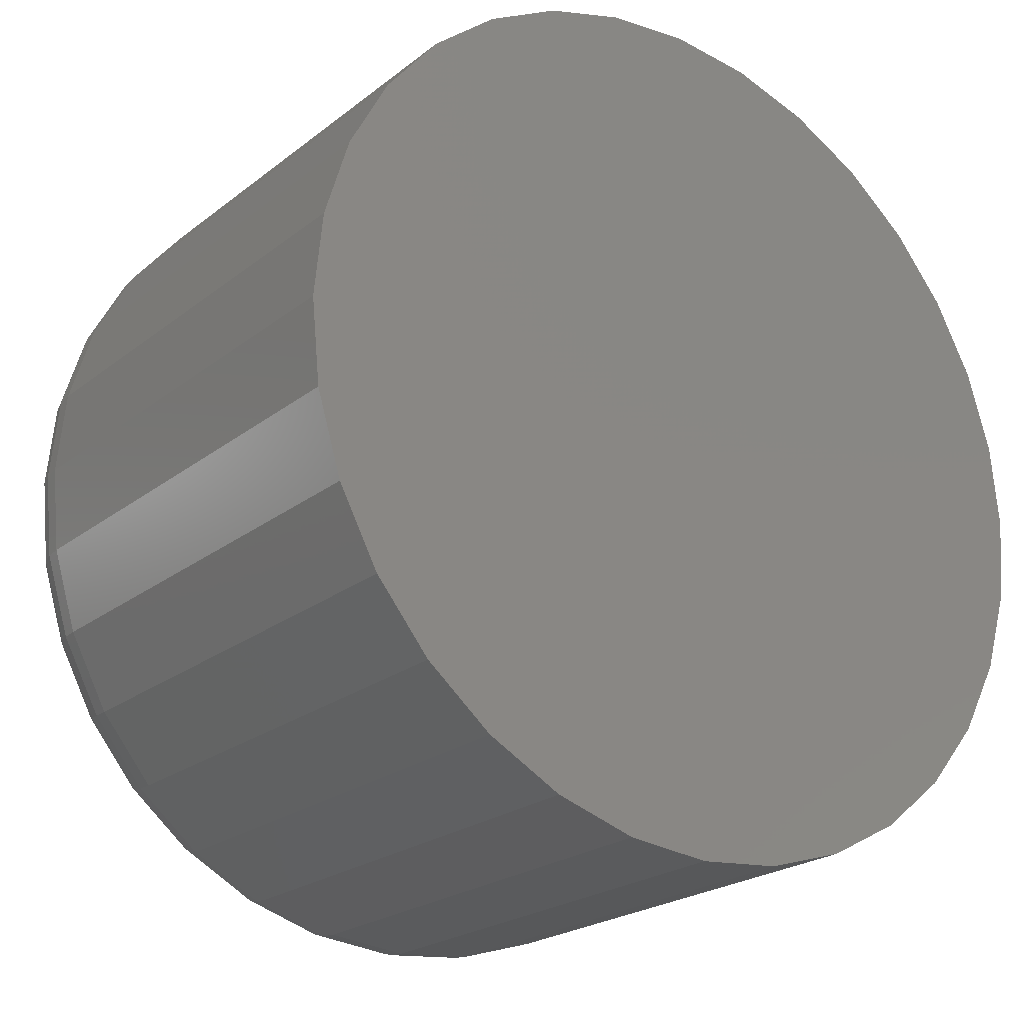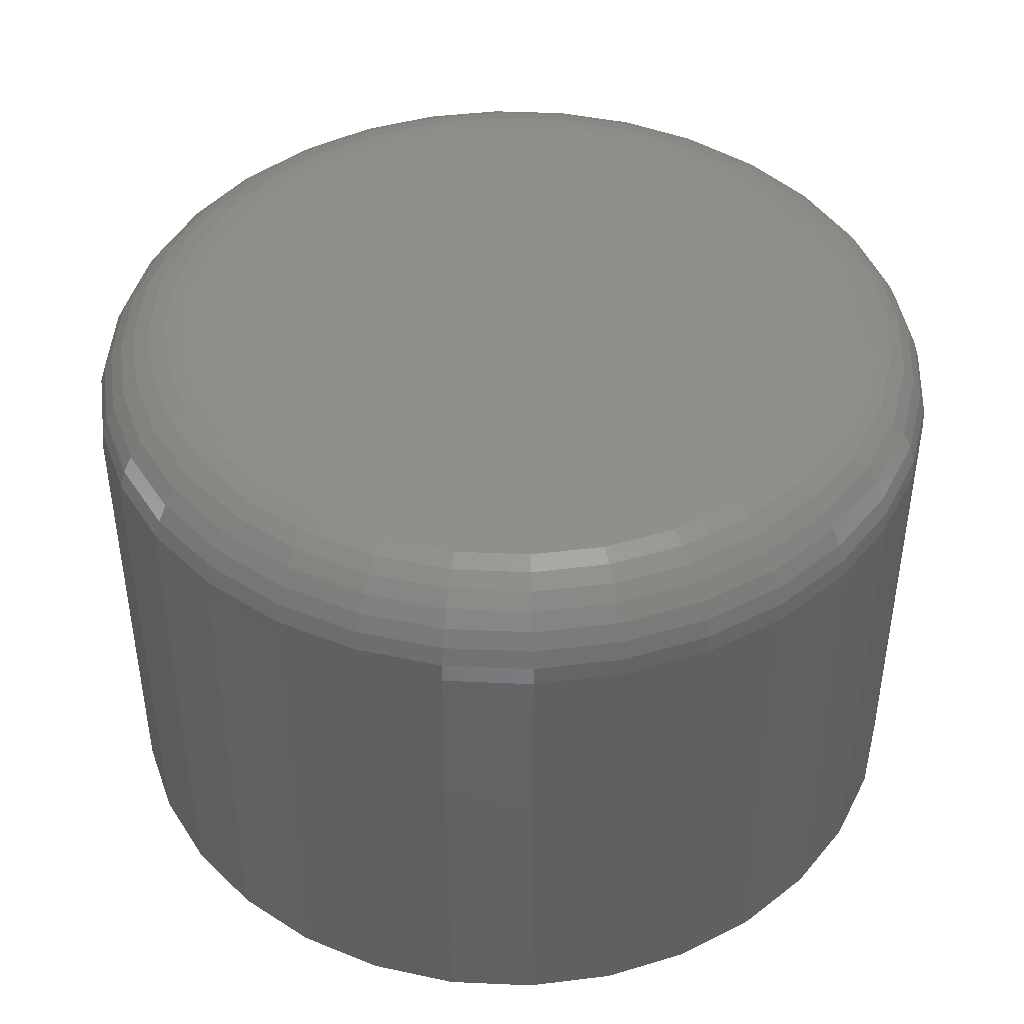
<metadata>
{"format":"stl","ext":"stl","renderer":"f3d","projection":"perspective","resolution":1024,"background":"white","views":[{"elev":-22.5,"azim":-37.2,"up":"+Z"},{"elev":43.5,"azim":-103.9,"up":"+Y"}]}
</metadata>
<code>
# stl→obj: 320 verts, 636 faces
v -0.1053 1.497e-17 0.3059
v -0.1001 1.526e-17 0.3074
v -0.09474 1.556e-17 0.308
v -0.08933 1.586e-17 0.3074
v -0.08413 1.615e-17 0.3059
v -0.1101 1.47e-17 0.3033
v -0.07934 1.641e-17 0.3033
v -0.1143 1.447e-17 0.2999
v -0.07514 1.665e-17 0.2999
v -0.1178 1.428e-17 0.2957
v -0.07169 1.684e-17 0.2957
v -0.1203 1.414e-17 0.2909
v -0.06913 1.698e-17 0.2909
v -0.1219 1.405e-17 0.2857
v -0.06756 1.707e-17 0.2857
v -0.06913 1.698e-17 0.2697
v -0.1203 1.414e-17 0.2697
v -0.06756 1.707e-17 0.2749
v -0.1178 1.428e-17 0.2649
v -0.07169 1.684e-17 0.2649
v -0.1143 1.447e-17 0.2607
v -0.07514 1.665e-17 0.2607
v -0.1101 1.47e-17 0.2572
v -0.07934 1.641e-17 0.2572
v -0.1053 1.497e-17 0.2547
v -0.08413 1.615e-17 0.2547
v -0.1001 1.526e-17 0.2531
v -0.09474 1.556e-17 0.2525
v -0.08933 1.586e-17 0.2531
v -0.1219 1.405e-17 0.2749
v -0.1225 1.402e-17 0.2803
v -0.06702 1.71e-17 0.2803
v -0.05921 -0.007812 0.2803
v -0.05921 -0.04688 0.2803
v -0.05989 -0.007812 0.2733
v -0.05989 -0.04688 0.2733
v -0.06191 -0.007812 0.2667
v -0.06191 -0.04688 0.2667
v -0.0652 -0.007812 0.2605
v -0.0652 -0.04688 0.2605
v -0.06962 -0.007812 0.2551
v -0.06962 -0.04688 0.2551
v -0.075 -0.007812 0.2507
v -0.075 -0.04688 0.2507
v -0.08114 -0.007812 0.2474
v -0.08114 -0.04688 0.2474
v -0.08781 -0.007812 0.2454
v -0.08781 -0.04688 0.2454
v -0.09474 -0.007812 0.2447
v -0.09474 -0.04688 0.2447
v -0.1017 -0.007812 0.2454
v -0.1017 -0.04688 0.2454
v -0.1083 -0.007812 0.2474
v -0.1083 -0.04688 0.2474
v -0.1145 -0.007812 0.2507
v -0.1145 -0.04688 0.2507
v -0.1199 -0.007812 0.2551
v -0.1199 -0.04688 0.2551
v -0.1243 -0.007812 0.2605
v -0.1243 -0.04688 0.2605
v -0.1276 -0.007812 0.2667
v -0.1276 -0.04688 0.2667
v -0.1296 -0.007812 0.2733
v -0.1296 -0.04688 0.2733
v -0.1303 -0.007812 0.2803
v -0.1303 -0.04688 0.2803
v -0.1296 -0.007812 0.2872
v -0.1296 -0.04688 0.2872
v -0.1276 -0.007812 0.2939
v -0.1276 -0.04688 0.2939
v -0.1243 -0.007812 0.3
v -0.1243 -0.04688 0.3
v -0.1199 -0.007812 0.3054
v -0.1199 -0.04688 0.3054
v -0.1145 -0.007812 0.3098
v -0.1145 -0.04688 0.3098
v -0.1083 -0.007812 0.3131
v -0.1083 -0.04688 0.3131
v -0.1017 -0.007812 0.3151
v -0.1017 -0.04688 0.3151
v -0.09474 -0.007812 0.3158
v -0.09474 -0.04688 0.3158
v -0.08781 -0.007812 0.3151
v -0.08781 -0.04688 0.3151
v -0.08114 -0.007812 0.3131
v -0.08114 -0.04688 0.3131
v -0.075 -0.007812 0.3098
v -0.075 -0.04688 0.3098
v -0.06962 -0.007812 0.3054
v -0.06962 -0.04688 0.3054
v -0.0652 -0.007812 0.3
v -0.0652 -0.04688 0.3
v -0.06191 -0.007812 0.2939
v -0.06191 -0.04688 0.2939
v -0.05989 -0.007812 0.2872
v -0.05989 -0.04688 0.2872
v -0.1301 -0.006288 0.2803
v -0.1294 -0.006288 0.2872
v -0.1297 -0.004823 0.2803
v -0.129 -0.004823 0.2871
v -0.1289 -0.003472 0.2803
v -0.1283 -0.003472 0.2869
v -0.128 -0.002288 0.2803
v -0.1273 -0.002288 0.2867
v -0.1268 -0.001317 0.2803
v -0.1262 -0.001317 0.2865
v -0.1254 -0.0005947 0.2803
v -0.1249 -0.0005947 0.2863
v -0.124 -0.0001501 0.2803
v -0.1234 -0.0001501 0.286
v -0.06004 -0.006288 0.2872
v -0.05936 -0.006288 0.2803
v -0.06048 -0.004823 0.2871
v -0.05981 -0.004823 0.2803
v -0.06118 -0.003472 0.2869
v -0.06053 -0.003472 0.2803
v -0.06214 -0.002288 0.2867
v -0.0615 -0.002288 0.2803
v -0.0633 -0.001317 0.2865
v -0.06268 -0.001317 0.2803
v -0.06462 -0.0005947 0.2863
v -0.06403 -0.0005947 0.2803
v -0.06606 -0.0001501 0.286
v -0.0655 -0.0001501 0.2803
v -0.06205 -0.006288 0.2938
v -0.06246 -0.004823 0.2936
v -0.06313 -0.003472 0.2934
v -0.06403 -0.002288 0.293
v -0.06512 -0.001317 0.2925
v -0.06637 -0.0005947 0.292
v -0.06772 -0.0001501 0.2915
v -0.06532 -0.006288 0.2999
v -0.06569 -0.004823 0.2997
v -0.06629 -0.003472 0.2993
v -0.0671 -0.002288 0.2987
v -0.06808 -0.001317 0.2981
v -0.06921 -0.0005947 0.2973
v -0.07043 -0.0001501 0.2965
v -0.06972 -0.006288 0.3053
v -0.07004 -0.004823 0.305
v -0.07055 -0.003472 0.3045
v -0.07123 -0.002288 0.3038
v -0.07207 -0.001317 0.3029
v -0.07303 -0.0005947 0.302
v -0.07406 -0.0001501 0.3009
v -0.07508 -0.006288 0.3097
v -0.07533 -0.004823 0.3093
v -0.07573 -0.003472 0.3087
v -0.07627 -0.002288 0.3079
v -0.07693 -0.001317 0.3069
v -0.07768 -0.0005947 0.3058
v -0.07849 -0.0001501 0.3046
v -0.0812 -0.006288 0.3129
v -0.08137 -0.004823 0.3125
v -0.08165 -0.003472 0.3119
v -0.08202 -0.002288 0.311
v -0.08247 -0.001317 0.3099
v -0.08299 -0.0005947 0.3086
v -0.08355 -0.0001501 0.3073
v -0.08784 -0.006288 0.315
v -0.08792 -0.004823 0.3145
v -0.08806 -0.003472 0.3138
v -0.08825 -0.002288 0.3129
v -0.08848 -0.001317 0.3117
v -0.08875 -0.0005947 0.3104
v -0.08903 -0.0001501 0.3089
v -0.09474 -0.006288 0.3156
v -0.09474 -0.004823 0.3152
v -0.09474 -0.003472 0.3145
v -0.09474 -0.002288 0.3135
v -0.09474 -0.001317 0.3123
v -0.09474 -0.0005947 0.311
v -0.09474 -0.0001501 0.3095
v -0.1016 -0.006288 0.315
v -0.1016 -0.004823 0.3145
v -0.1014 -0.003472 0.3138
v -0.1012 -0.002288 0.3129
v -0.101 -0.001317 0.3117
v -0.1007 -0.0005947 0.3104
v -0.1004 -0.0001501 0.3089
v -0.1083 -0.006288 0.3129
v -0.1081 -0.004823 0.3125
v -0.1078 -0.003472 0.3119
v -0.1075 -0.002288 0.311
v -0.107 -0.001317 0.3099
v -0.1065 -0.0005947 0.3086
v -0.1059 -0.0001501 0.3073
v -0.1144 -0.006288 0.3097
v -0.1141 -0.004823 0.3093
v -0.1137 -0.003472 0.3087
v -0.1132 -0.002288 0.3079
v -0.1125 -0.001317 0.3069
v -0.1118 -0.0005947 0.3058
v -0.111 -0.0001501 0.3046
v -0.1198 -0.006288 0.3053
v -0.1194 -0.004823 0.305
v -0.1189 -0.003472 0.3045
v -0.1182 -0.002288 0.3038
v -0.1174 -0.001317 0.3029
v -0.1164 -0.0005947 0.302
v -0.1154 -0.0001501 0.3009
v -0.1242 -0.006288 0.2999
v -0.1238 -0.004823 0.2997
v -0.1232 -0.003472 0.2993
v -0.1224 -0.002288 0.2987
v -0.1214 -0.001317 0.2981
v -0.1203 -0.0005947 0.2973
v -0.119 -0.0001501 0.2965
v -0.1274 -0.006288 0.2938
v -0.127 -0.004823 0.2936
v -0.1263 -0.003472 0.2934
v -0.1254 -0.002288 0.293
v -0.1244 -0.001317 0.2925
v -0.1231 -0.0005947 0.292
v -0.1217 -0.0001501 0.2915
v -0.06004 -0.006288 0.2734
v -0.06048 -0.004823 0.2734
v -0.06118 -0.003472 0.2736
v -0.06214 -0.002288 0.2738
v -0.0633 -0.001317 0.274
v -0.06462 -0.0005947 0.2743
v -0.06606 -0.0001501 0.2746
v -0.1294 -0.006288 0.2734
v -0.129 -0.004823 0.2734
v -0.1283 -0.003472 0.2736
v -0.1273 -0.002288 0.2738
v -0.1262 -0.001317 0.274
v -0.1249 -0.0005947 0.2743
v -0.1234 -0.0001501 0.2746
v -0.1274 -0.006288 0.2667
v -0.127 -0.004823 0.2669
v -0.1263 -0.003472 0.2672
v -0.1254 -0.002288 0.2675
v -0.1244 -0.001317 0.268
v -0.1231 -0.0005947 0.2685
v -0.1217 -0.0001501 0.2691
v -0.1242 -0.006288 0.2606
v -0.1238 -0.004823 0.2609
v -0.1232 -0.003472 0.2613
v -0.1224 -0.002288 0.2618
v -0.1214 -0.001317 0.2625
v -0.1203 -0.0005947 0.2632
v -0.119 -0.0001501 0.264
v -0.1198 -0.006288 0.2552
v -0.1194 -0.004823 0.2556
v -0.1189 -0.003472 0.2561
v -0.1182 -0.002288 0.2568
v -0.1174 -0.001317 0.2576
v -0.1164 -0.0005947 0.2586
v -0.1154 -0.0001501 0.2596
v -0.1144 -0.006288 0.2508
v -0.1141 -0.004823 0.2512
v -0.1137 -0.003472 0.2518
v -0.1132 -0.002288 0.2526
v -0.1125 -0.001317 0.2536
v -0.1118 -0.0005947 0.2547
v -0.111 -0.0001501 0.256
v -0.1083 -0.006288 0.2476
v -0.1081 -0.004823 0.248
v -0.1078 -0.003472 0.2487
v -0.1075 -0.002288 0.2496
v -0.107 -0.001317 0.2506
v -0.1065 -0.0005947 0.2519
v -0.1059 -0.0001501 0.2533
v -0.1016 -0.006288 0.2456
v -0.1016 -0.004823 0.246
v -0.1014 -0.003472 0.2467
v -0.1012 -0.002288 0.2477
v -0.101 -0.001317 0.2488
v -0.1007 -0.0005947 0.2501
v -0.1004 -0.0001501 0.2516
v -0.09474 -0.006288 0.2449
v -0.09474 -0.004823 0.2453
v -0.09474 -0.003472 0.2461
v -0.09474 -0.002288 0.247
v -0.09474 -0.001317 0.2482
v -0.09474 -0.0005947 0.2496
v -0.09474 -0.0001501 0.251
v -0.08784 -0.006288 0.2456
v -0.08792 -0.004823 0.246
v -0.08806 -0.003472 0.2467
v -0.08825 -0.002288 0.2477
v -0.08848 -0.001317 0.2488
v -0.08875 -0.0005947 0.2501
v -0.08903 -0.0001501 0.2516
v -0.0812 -0.006288 0.2476
v -0.08137 -0.004823 0.248
v -0.08165 -0.003472 0.2487
v -0.08202 -0.002288 0.2496
v -0.08247 -0.001317 0.2506
v -0.08299 -0.0005947 0.2519
v -0.08355 -0.0001501 0.2533
v -0.07508 -0.006288 0.2508
v -0.07533 -0.004823 0.2512
v -0.07573 -0.003472 0.2518
v -0.07627 -0.002288 0.2526
v -0.07693 -0.001317 0.2536
v -0.07768 -0.0005947 0.2547
v -0.07849 -0.0001501 0.256
v -0.06972 -0.006288 0.2552
v -0.07004 -0.004823 0.2556
v -0.07055 -0.003472 0.2561
v -0.07123 -0.002288 0.2568
v -0.07207 -0.001317 0.2576
v -0.07303 -0.0005947 0.2586
v -0.07406 -0.0001501 0.2596
v -0.06532 -0.006288 0.2606
v -0.06569 -0.004823 0.2609
v -0.06629 -0.003472 0.2613
v -0.0671 -0.002288 0.2618
v -0.06808 -0.001317 0.2625
v -0.06921 -0.0005947 0.2632
v -0.07043 -0.0001501 0.264
v -0.06205 -0.006288 0.2667
v -0.06246 -0.004823 0.2669
v -0.06313 -0.003472 0.2672
v -0.06403 -0.002288 0.2675
v -0.06512 -0.001317 0.268
v -0.06637 -0.0005947 0.2685
v -0.06772 -0.0001501 0.2691
f 1 2 3
f 1 3 4
f 5 1 4
f 6 1 5
f 7 6 5
f 8 6 7
f 9 8 7
f 10 8 9
f 11 10 9
f 12 10 11
f 13 12 11
f 14 12 13
f 15 14 13
f 16 17 18
f 19 17 16
f 20 19 16
f 21 19 20
f 22 21 20
f 23 21 22
f 24 23 22
f 25 23 24
f 26 25 24
f 27 25 26
f 28 27 26
f 29 28 26
f 17 30 18
f 18 30 31
f 18 31 32
f 32 31 14
f 32 14 15
f 33 34 35
f 35 34 36
f 35 36 37
f 37 36 38
f 37 38 39
f 39 38 40
f 39 40 41
f 41 40 42
f 41 42 43
f 43 42 44
f 43 44 45
f 45 44 46
f 45 46 47
f 47 46 48
f 47 48 49
f 49 48 50
f 49 50 51
f 51 50 52
f 51 52 53
f 53 52 54
f 53 54 55
f 55 54 56
f 55 56 57
f 57 56 58
f 57 58 59
f 59 58 60
f 59 60 61
f 61 60 62
f 61 62 63
f 63 62 64
f 63 64 65
f 65 64 66
f 65 66 67
f 67 66 68
f 67 68 69
f 69 68 70
f 69 70 71
f 71 70 72
f 71 72 73
f 73 72 74
f 73 74 75
f 75 74 76
f 75 76 77
f 77 76 78
f 77 78 79
f 79 78 80
f 79 80 81
f 81 80 82
f 81 82 83
f 83 82 84
f 83 84 85
f 85 84 86
f 85 86 87
f 87 86 88
f 87 88 89
f 89 88 90
f 89 90 91
f 91 90 92
f 91 92 93
f 93 92 94
f 93 94 95
f 95 94 96
f 95 96 33
f 33 96 34
f 65 67 97
f 97 67 98
f 97 98 99
f 99 98 100
f 99 100 101
f 101 100 102
f 101 102 103
f 103 102 104
f 103 104 105
f 105 104 106
f 105 106 107
f 107 106 108
f 107 108 109
f 109 108 110
f 109 110 31
f 31 110 14
f 95 33 111
f 111 33 112
f 111 112 113
f 113 112 114
f 113 114 115
f 115 114 116
f 115 116 117
f 117 116 118
f 117 118 119
f 119 118 120
f 119 120 121
f 121 120 122
f 121 122 123
f 123 122 124
f 123 124 15
f 15 124 32
f 93 95 125
f 125 95 111
f 125 111 126
f 126 111 113
f 126 113 127
f 127 113 115
f 127 115 128
f 128 115 117
f 128 117 129
f 129 117 119
f 129 119 130
f 130 119 121
f 130 121 131
f 131 121 123
f 131 123 13
f 13 123 15
f 91 93 132
f 132 93 125
f 132 125 133
f 133 125 126
f 133 126 134
f 134 126 127
f 134 127 135
f 135 127 128
f 135 128 136
f 136 128 129
f 136 129 137
f 137 129 130
f 137 130 138
f 138 130 131
f 138 131 11
f 11 131 13
f 89 91 139
f 139 91 132
f 139 132 140
f 140 132 133
f 140 133 141
f 141 133 134
f 141 134 142
f 142 134 135
f 142 135 143
f 143 135 136
f 143 136 144
f 144 136 137
f 144 137 145
f 145 137 138
f 145 138 9
f 9 138 11
f 87 89 146
f 146 89 139
f 146 139 147
f 147 139 140
f 147 140 148
f 148 140 141
f 148 141 149
f 149 141 142
f 149 142 150
f 150 142 143
f 150 143 151
f 151 143 144
f 151 144 152
f 152 144 145
f 152 145 7
f 7 145 9
f 85 87 153
f 153 87 146
f 153 146 154
f 154 146 147
f 154 147 155
f 155 147 148
f 155 148 156
f 156 148 149
f 156 149 157
f 157 149 150
f 157 150 158
f 158 150 151
f 158 151 159
f 159 151 152
f 159 152 5
f 5 152 7
f 83 85 160
f 160 85 153
f 160 153 161
f 161 153 154
f 161 154 162
f 162 154 155
f 162 155 163
f 163 155 156
f 163 156 164
f 164 156 157
f 164 157 165
f 165 157 158
f 165 158 166
f 166 158 159
f 166 159 4
f 4 159 5
f 81 83 167
f 167 83 160
f 167 160 168
f 168 160 161
f 168 161 169
f 169 161 162
f 169 162 170
f 170 162 163
f 170 163 171
f 171 163 164
f 171 164 172
f 172 164 165
f 172 165 173
f 173 165 166
f 173 166 3
f 3 166 4
f 79 81 174
f 174 81 167
f 174 167 175
f 175 167 168
f 175 168 176
f 176 168 169
f 176 169 177
f 177 169 170
f 177 170 178
f 178 170 171
f 178 171 179
f 179 171 172
f 179 172 180
f 180 172 173
f 180 173 2
f 2 173 3
f 77 79 181
f 181 79 174
f 181 174 182
f 182 174 175
f 182 175 183
f 183 175 176
f 183 176 184
f 184 176 177
f 184 177 185
f 185 177 178
f 185 178 186
f 186 178 179
f 186 179 187
f 187 179 180
f 187 180 1
f 1 180 2
f 75 77 188
f 188 77 181
f 188 181 189
f 189 181 182
f 189 182 190
f 190 182 183
f 190 183 191
f 191 183 184
f 191 184 192
f 192 184 185
f 192 185 193
f 193 185 186
f 193 186 194
f 194 186 187
f 194 187 6
f 6 187 1
f 73 75 195
f 195 75 188
f 195 188 196
f 196 188 189
f 196 189 197
f 197 189 190
f 197 190 198
f 198 190 191
f 198 191 199
f 199 191 192
f 199 192 200
f 200 192 193
f 200 193 201
f 201 193 194
f 201 194 8
f 8 194 6
f 71 73 202
f 202 73 195
f 202 195 203
f 203 195 196
f 203 196 204
f 204 196 197
f 204 197 205
f 205 197 198
f 205 198 206
f 206 198 199
f 206 199 207
f 207 199 200
f 207 200 208
f 208 200 201
f 208 201 10
f 10 201 8
f 69 71 209
f 209 71 202
f 209 202 210
f 210 202 203
f 210 203 211
f 211 203 204
f 211 204 212
f 212 204 205
f 212 205 213
f 213 205 206
f 213 206 214
f 214 206 207
f 214 207 215
f 215 207 208
f 215 208 12
f 12 208 10
f 67 69 98
f 98 69 209
f 98 209 100
f 100 209 210
f 100 210 102
f 102 210 211
f 102 211 104
f 104 211 212
f 104 212 106
f 106 212 213
f 106 213 108
f 108 213 214
f 108 214 110
f 110 214 215
f 110 215 14
f 14 215 12
f 33 35 112
f 112 35 216
f 112 216 114
f 114 216 217
f 114 217 116
f 116 217 218
f 116 218 118
f 118 218 219
f 118 219 120
f 120 219 220
f 120 220 122
f 122 220 221
f 122 221 124
f 124 221 222
f 124 222 32
f 32 222 18
f 63 65 223
f 223 65 97
f 223 97 224
f 224 97 99
f 224 99 225
f 225 99 101
f 225 101 226
f 226 101 103
f 226 103 227
f 227 103 105
f 227 105 228
f 228 105 107
f 228 107 229
f 229 107 109
f 229 109 30
f 30 109 31
f 61 63 230
f 230 63 223
f 230 223 231
f 231 223 224
f 231 224 232
f 232 224 225
f 232 225 233
f 233 225 226
f 233 226 234
f 234 226 227
f 234 227 235
f 235 227 228
f 235 228 236
f 236 228 229
f 236 229 17
f 17 229 30
f 59 61 237
f 237 61 230
f 237 230 238
f 238 230 231
f 238 231 239
f 239 231 232
f 239 232 240
f 240 232 233
f 240 233 241
f 241 233 234
f 241 234 242
f 242 234 235
f 242 235 243
f 243 235 236
f 243 236 19
f 19 236 17
f 57 59 244
f 244 59 237
f 244 237 245
f 245 237 238
f 245 238 246
f 246 238 239
f 246 239 247
f 247 239 240
f 247 240 248
f 248 240 241
f 248 241 249
f 249 241 242
f 249 242 250
f 250 242 243
f 250 243 21
f 21 243 19
f 55 57 251
f 251 57 244
f 251 244 252
f 252 244 245
f 252 245 253
f 253 245 246
f 253 246 254
f 254 246 247
f 254 247 255
f 255 247 248
f 255 248 256
f 256 248 249
f 256 249 257
f 257 249 250
f 257 250 23
f 23 250 21
f 53 55 258
f 258 55 251
f 258 251 259
f 259 251 252
f 259 252 260
f 260 252 253
f 260 253 261
f 261 253 254
f 261 254 262
f 262 254 255
f 262 255 263
f 263 255 256
f 263 256 264
f 264 256 257
f 264 257 25
f 25 257 23
f 51 53 265
f 265 53 258
f 265 258 266
f 266 258 259
f 266 259 267
f 267 259 260
f 267 260 268
f 268 260 261
f 268 261 269
f 269 261 262
f 269 262 270
f 270 262 263
f 270 263 271
f 271 263 264
f 271 264 27
f 27 264 25
f 49 51 272
f 272 51 265
f 272 265 273
f 273 265 266
f 273 266 274
f 274 266 267
f 274 267 275
f 275 267 268
f 275 268 276
f 276 268 269
f 276 269 277
f 277 269 270
f 277 270 278
f 278 270 271
f 278 271 28
f 28 271 27
f 47 49 279
f 279 49 272
f 279 272 280
f 280 272 273
f 280 273 281
f 281 273 274
f 281 274 282
f 282 274 275
f 282 275 283
f 283 275 276
f 283 276 284
f 284 276 277
f 284 277 285
f 285 277 278
f 285 278 29
f 29 278 28
f 45 47 286
f 286 47 279
f 286 279 287
f 287 279 280
f 287 280 288
f 288 280 281
f 288 281 289
f 289 281 282
f 289 282 290
f 290 282 283
f 290 283 291
f 291 283 284
f 291 284 292
f 292 284 285
f 292 285 26
f 26 285 29
f 43 45 293
f 293 45 286
f 293 286 294
f 294 286 287
f 294 287 295
f 295 287 288
f 295 288 296
f 296 288 289
f 296 289 297
f 297 289 290
f 297 290 298
f 298 290 291
f 298 291 299
f 299 291 292
f 299 292 24
f 24 292 26
f 41 43 300
f 300 43 293
f 300 293 301
f 301 293 294
f 301 294 302
f 302 294 295
f 302 295 303
f 303 295 296
f 303 296 304
f 304 296 297
f 304 297 305
f 305 297 298
f 305 298 306
f 306 298 299
f 306 299 22
f 22 299 24
f 39 41 307
f 307 41 300
f 307 300 308
f 308 300 301
f 308 301 309
f 309 301 302
f 309 302 310
f 310 302 303
f 310 303 311
f 311 303 304
f 311 304 312
f 312 304 305
f 312 305 313
f 313 305 306
f 313 306 20
f 20 306 22
f 37 39 314
f 314 39 307
f 314 307 315
f 315 307 308
f 315 308 316
f 316 308 309
f 316 309 317
f 317 309 310
f 317 310 318
f 318 310 311
f 318 311 319
f 319 311 312
f 319 312 320
f 320 312 313
f 320 313 16
f 16 313 20
f 35 37 216
f 216 37 314
f 216 314 217
f 217 314 315
f 217 315 218
f 218 315 316
f 218 316 219
f 219 316 317
f 219 317 220
f 220 317 318
f 220 318 221
f 221 318 319
f 221 319 222
f 222 319 320
f 222 320 18
f 18 320 16
f 82 80 78
f 84 82 78
f 84 78 86
f 86 78 76
f 86 76 88
f 88 76 74
f 88 74 90
f 90 74 72
f 90 72 92
f 92 72 70
f 92 70 94
f 94 70 68
f 94 68 96
f 36 62 38
f 38 62 60
f 38 60 40
f 40 60 58
f 40 58 42
f 42 58 56
f 42 56 44
f 44 56 54
f 44 54 46
f 46 54 52
f 46 52 50
f 46 50 48
f 96 68 34
f 34 68 66
f 34 66 36
f 36 66 64
f 36 64 62

</code>
